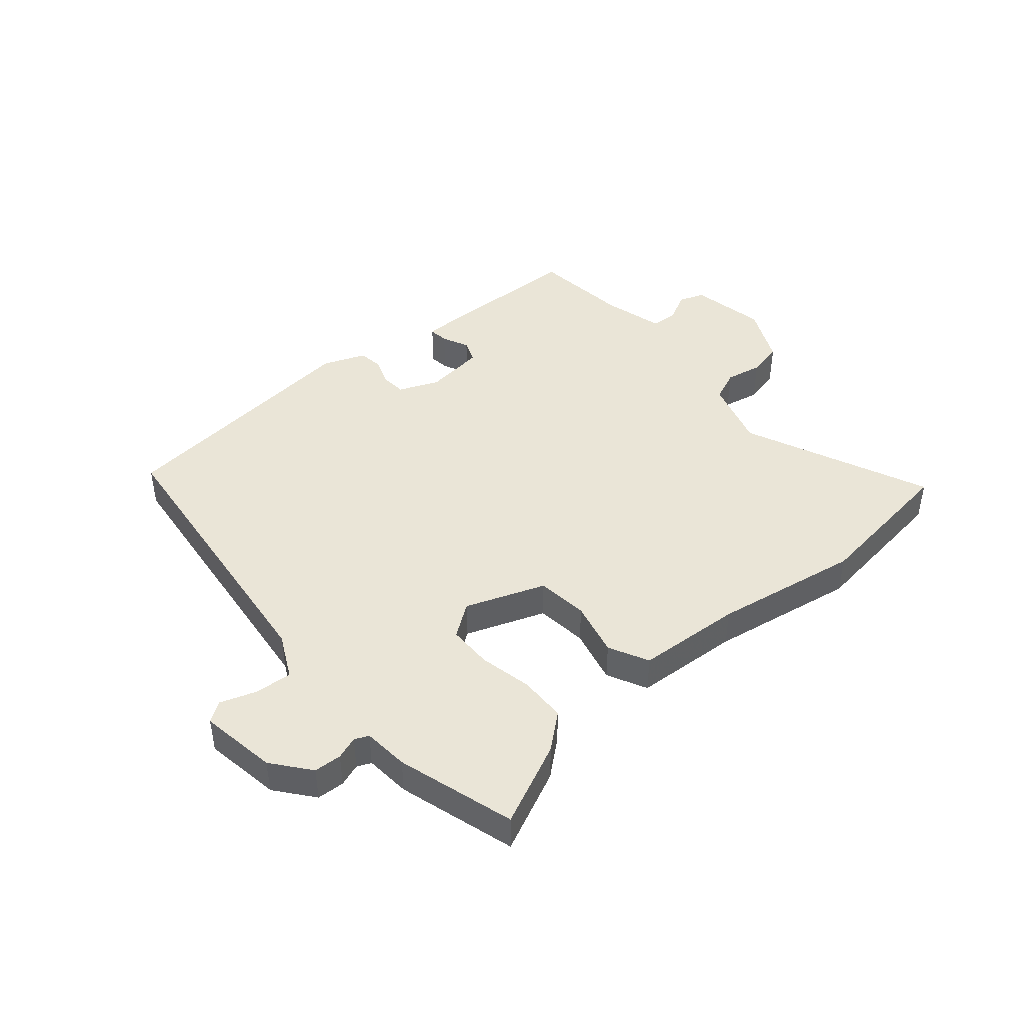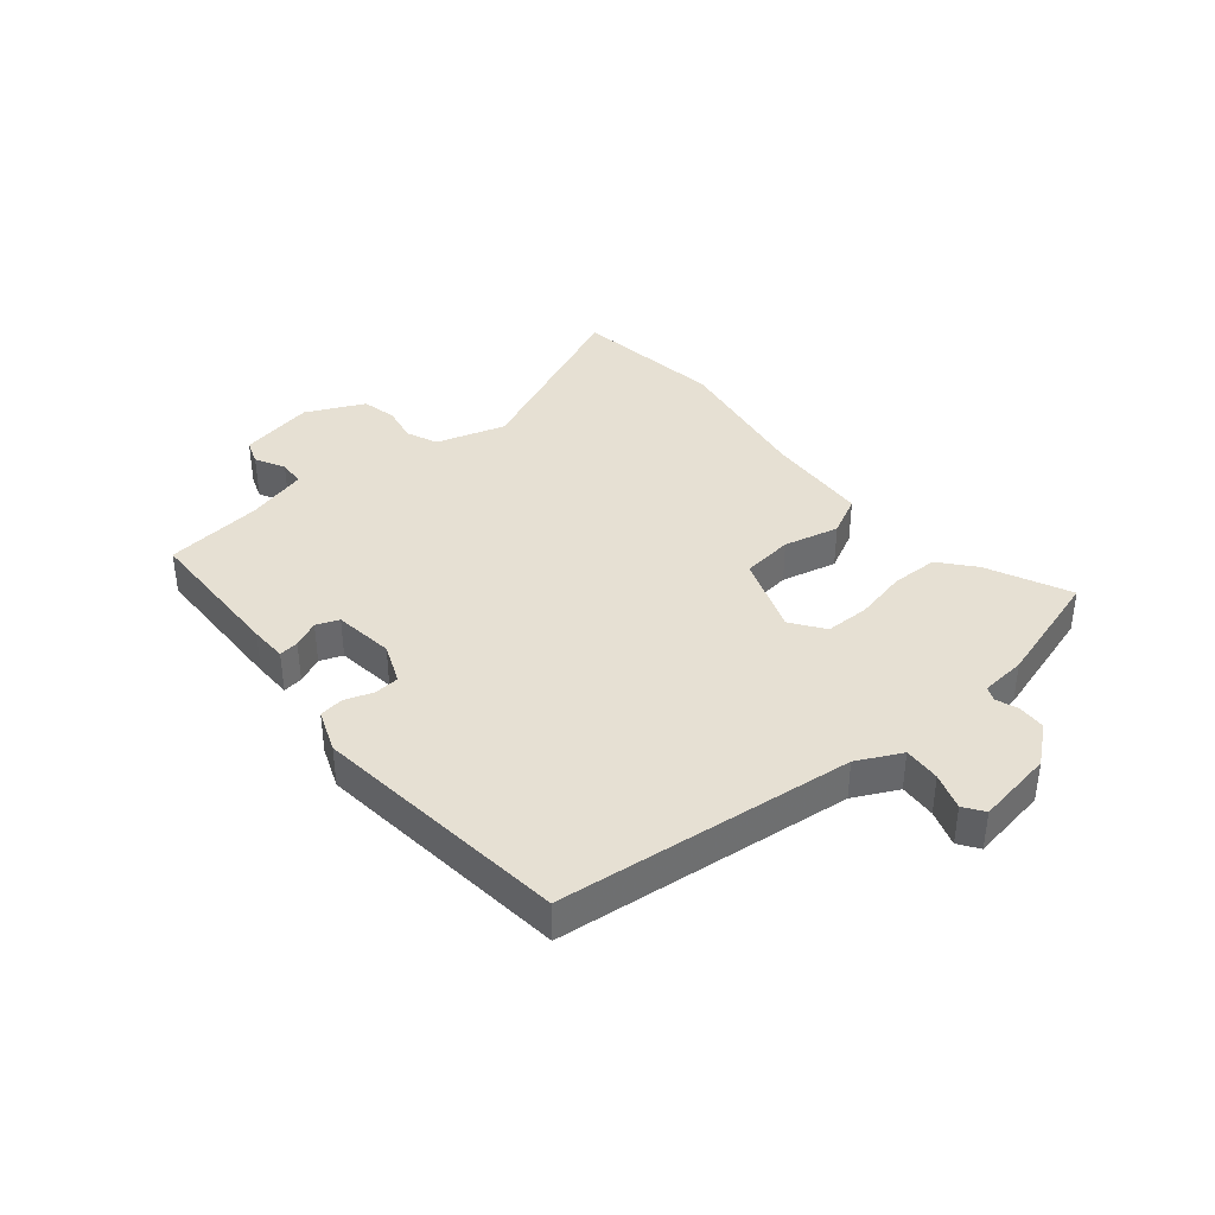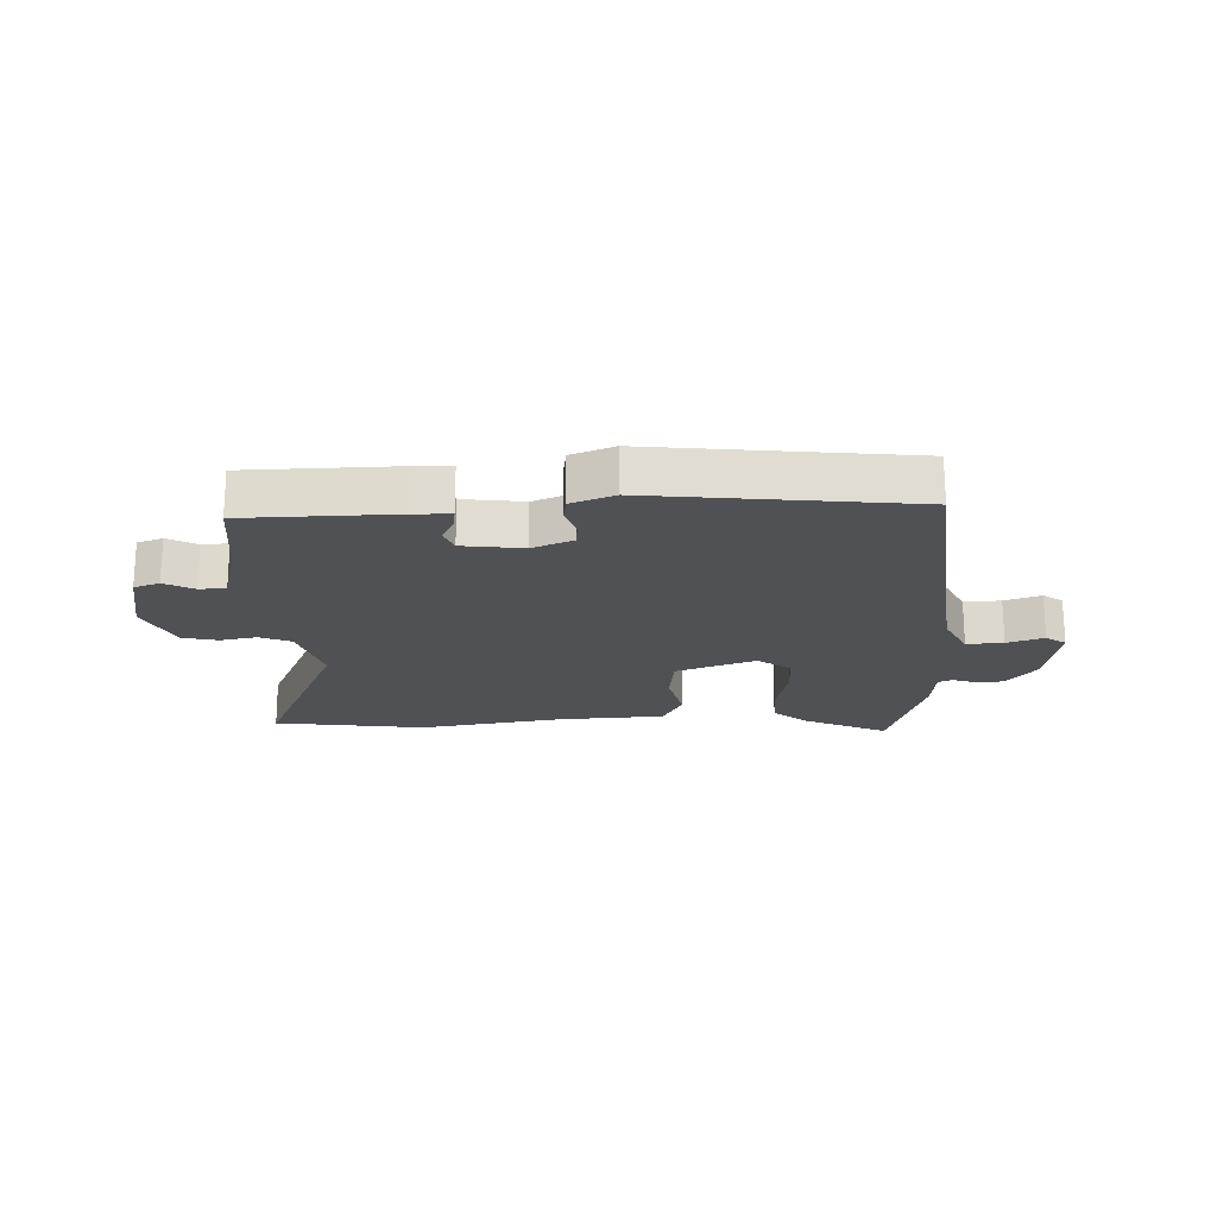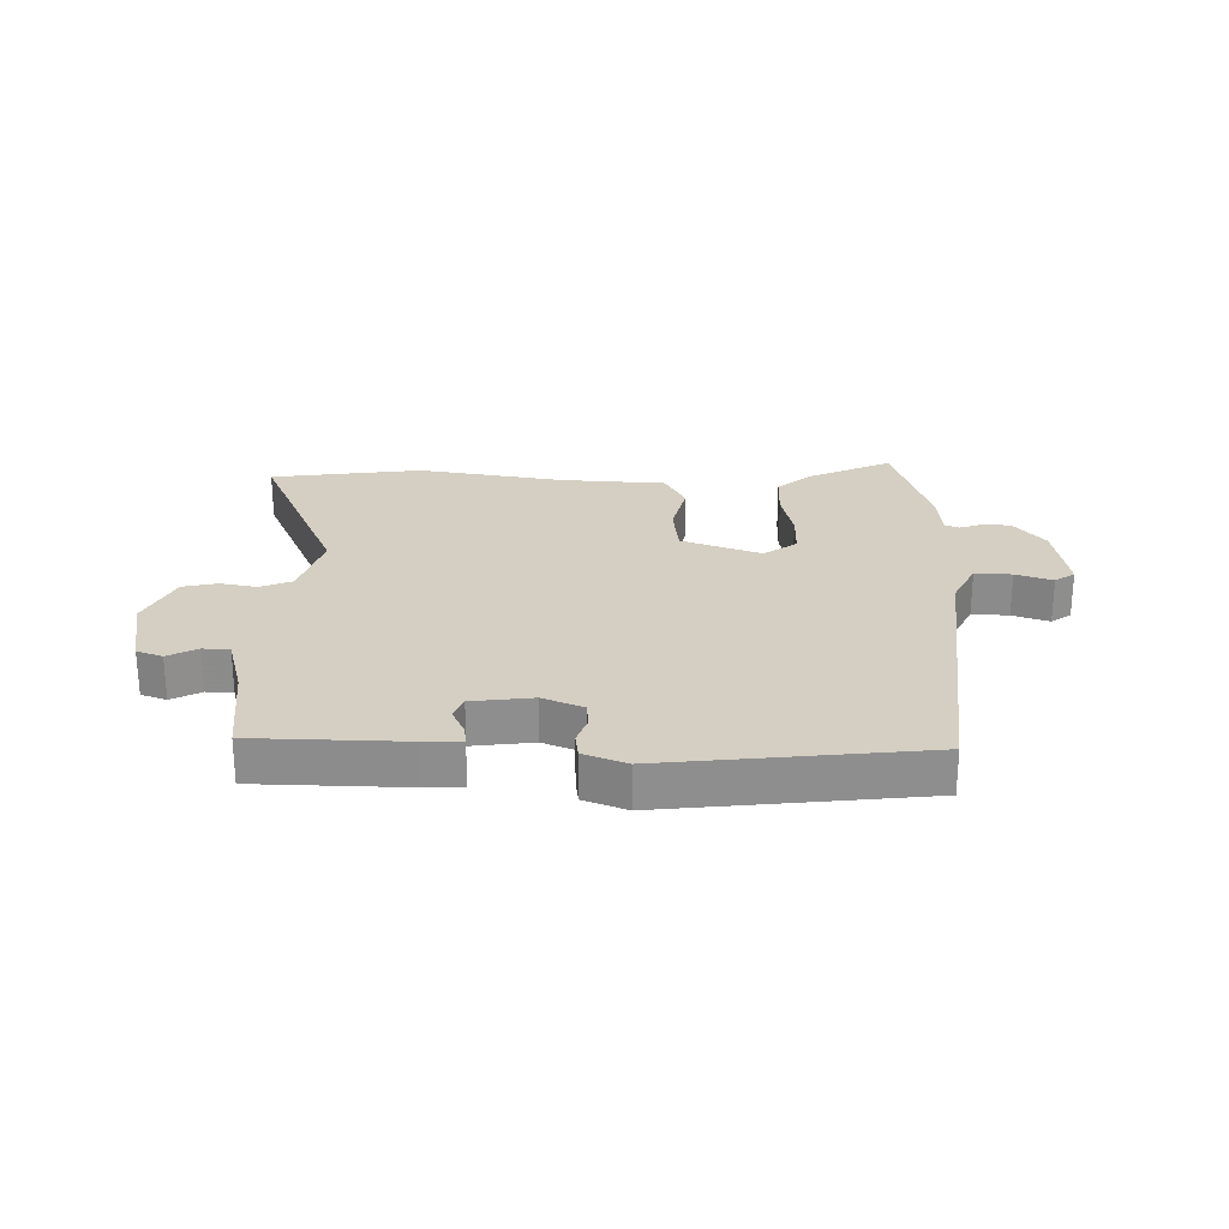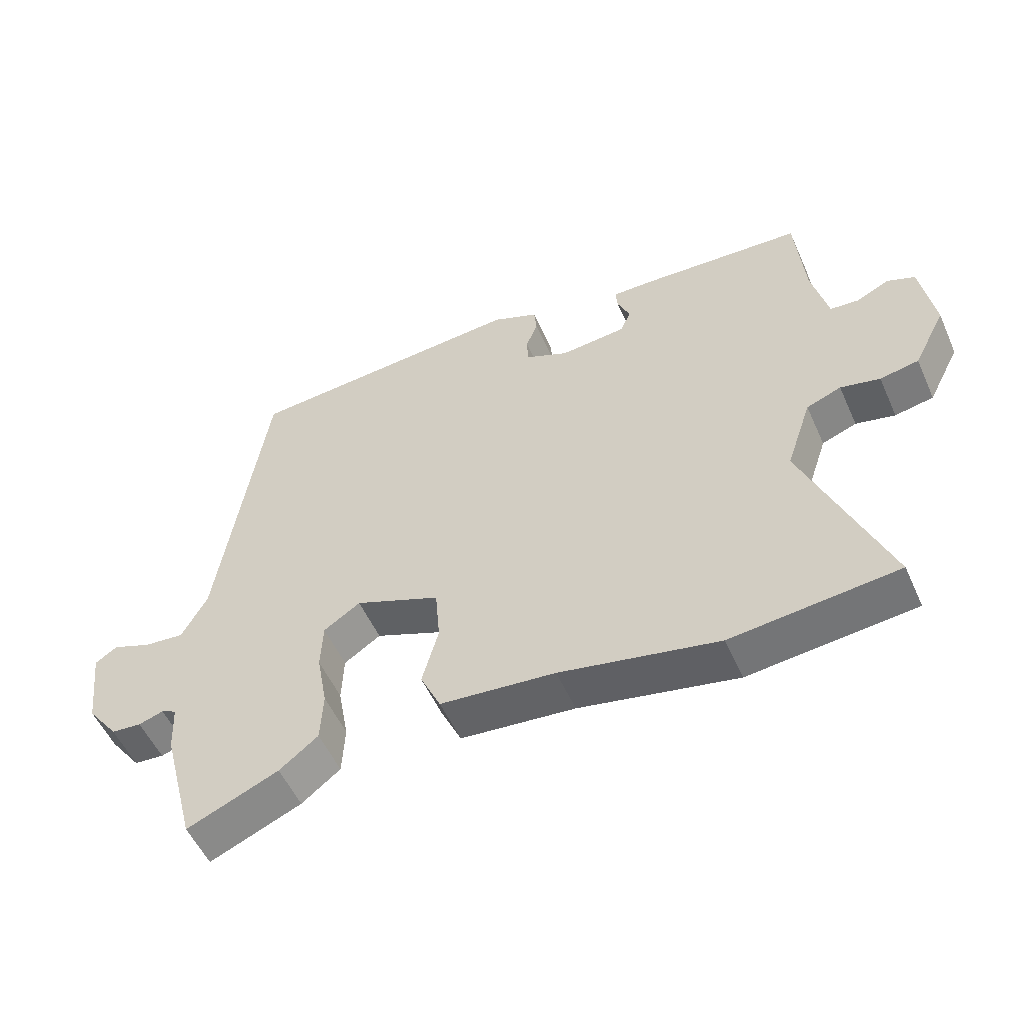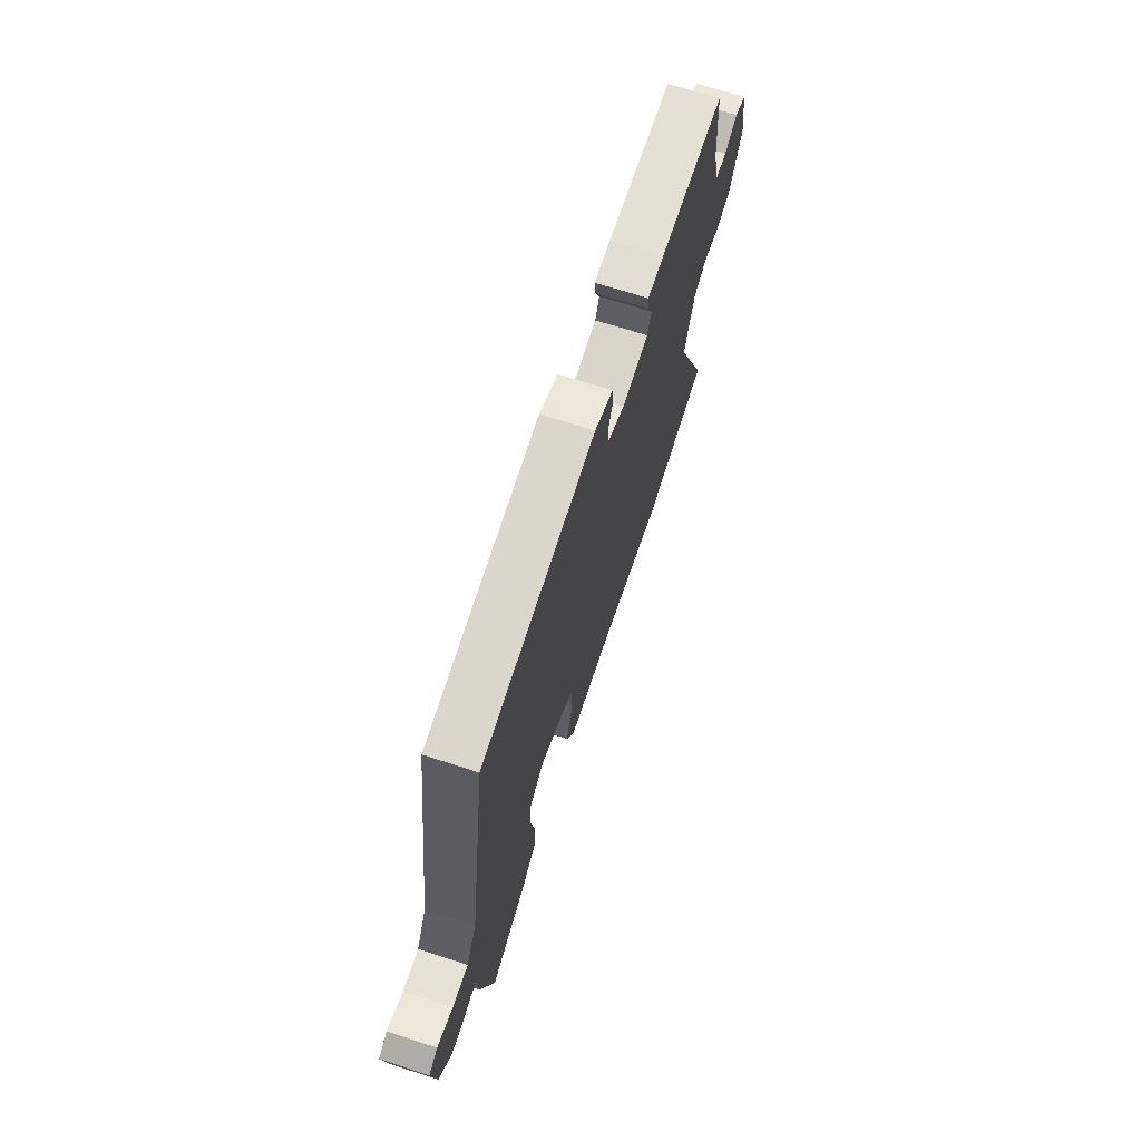
<metadata>
{"format":"obj","ext":"obj","renderer":"f3d","projection":"perspective","resolution":1024,"background":"white","views":[{"elev":44.1,"azim":137.7,"up":"+Y"},{"elev":38.3,"azim":48.2,"up":"+Y"},{"elev":-20.1,"azim":-0.1,"up":"+Y"},{"elev":25.4,"azim":-1.1,"up":"+Y"},{"elev":-53.8,"azim":-156.1,"up":"+Z"},{"elev":69.2,"azim":107.9,"up":"+Z"}]}
</metadata>
<code>
v 0.476 0.07 -0.536
v 0.336 0.07 -0.477
v 0.277 0.07 -0.431
v 0.273 0.07 -0.353
v 0.289 0.07 -0.265
v 0.286 0.07 -0.191
v 0.23 0.07 -0.154
v 0.1 0.07 -0.207
v 0.093 0.07 -0.293
v 0.118 0.07 -0.384
v 0.087 0.07 -0.451
v -0.088 0.07 -0.468
v -0.329 0.07 -0.517
v -0.582 0.07 -0.492
v -0.457 0.07 -0.178
v -0.496 0.07 -0.063
v -0.549 0.07 -0.043
v -0.609 0.07 -0.057
v -0.668 0.07 -0.046
v -0.717 0.07 0.049
v -0.697 0.07 0.175
v -0.655 0.07 0.192
v -0.605 0.07 0.168
v -0.561 0.07 0.172
v -0.537 0.07 0.275
v -0.524 0.07 0.438
v -0.275 0.07 0.453
v -0.213 0.07 0.454
v -0.216 0.07 0.421
v -0.235 0.07 0.376
v -0.219 0.07 0.339
v -0.118 0.07 0.33
v -0.052 0.07 0.36
v -0.05 0.07 0.402
v -0.068 0.07 0.448
v -0.064 0.07 0.489
v 0.006 0.07 0.519
v 0.438 0.07 0.487
v 0.509 0.07 -0.001
v 0.548 0.07 -0.073
v 0.609 0.07 -0.067
v 0.669 0.07 -0.044
v 0.703 0.07 -0.066
v 0.687 0.07 -0.195
v 0.639 0.07 -0.259
v 0.593 0.07 -0.263
v 0.555 0.07 -0.251
v 0.532 0.07 -0.262
v 0.528 0.07 -0.338
v 0.476 0 -0.536
v 0.336 0 -0.477
v 0.277 0 -0.431
v 0.273 0 -0.353
v 0.289 0 -0.265
v 0.286 0 -0.191
v 0.23 0 -0.154
v 0.1 0 -0.207
v 0.093 0 -0.293
v 0.118 0 -0.384
v 0.087 0 -0.451
v -0.088 0 -0.468
v -0.329 0 -0.517
v -0.582 0 -0.492
v -0.457 0 -0.178
v -0.496 0 -0.063
v -0.549 0 -0.043
v -0.609 0 -0.057
v -0.668 0 -0.046
v -0.717 0 0.049
v -0.697 0 0.175
v -0.655 0 0.192
v -0.605 0 0.168
v -0.561 0 0.172
v -0.537 0 0.275
v -0.524 0 0.438
v -0.275 0 0.453
v -0.213 0 0.454
v -0.216 0 0.421
v -0.235 0 0.376
v -0.219 0 0.339
v -0.118 0 0.33
v -0.052 0 0.36
v -0.05 0 0.402
v -0.068 0 0.448
v -0.064 0 0.489
v 0.006 0 0.519
v 0.438 0 0.487
v 0.509 0 -0.001
v 0.548 0 -0.073
v 0.609 0 -0.067
v 0.669 0 -0.044
v 0.703 0 -0.066
v 0.687 0 -0.195
v 0.639 0 -0.259
v 0.593 0 -0.263
v 0.555 0 -0.251
v 0.532 0 -0.262
v 0.528 0 -0.338
f 48 49 1 2
f 44 45 46 47
f 42 43 44 47
f 41 42 47 48
f 40 41 48 2
f 36 37 38 39
f 34 35 36 39
f 33 34 39 40
f 32 33 40
f 31 32 40
f 27 28 29 30
f 25 26 27 30
f 24 25 30 31
f 20 21 22 23
f 20 23 24
f 17 18 19 20
f 16 17 20 24
f 15 16 24 31
f 12 13 14 15
f 9 10 11 12
f 8 9 12 15
f 7 8 15 31
f 2 3 4 5
f 2 5 6
f 40 2 6
f 6 7 31 40
f 51 50 98 97
f 96 95 94 93
f 96 93 92 91
f 97 96 91 90
f 51 97 90 89
f 88 87 86 85
f 88 85 84 83
f 89 88 83 82
f 89 82 81
f 89 81 80
f 79 78 77 76
f 79 76 75 74
f 80 79 74 73
f 72 71 70 69
f 73 72 69
f 69 68 67 66
f 73 69 66 65
f 80 73 65 64
f 64 63 62 61
f 61 60 59 58
f 64 61 58 57
f 80 64 57 56
f 54 53 52 51
f 55 54 51
f 55 51 89
f 89 80 56 55
f 1 50 51 2
f 2 51 52 3
f 3 52 53 4
f 4 53 54 5
f 5 54 55 6
f 6 55 56 7
f 7 56 57 8
f 8 57 58 9
f 9 58 59 10
f 10 59 60 11
f 11 60 61 12
f 12 61 62 13
f 13 62 63 14
f 14 63 64 15
f 15 64 65 16
f 16 65 66 17
f 17 66 67 18
f 18 67 68 19
f 19 68 69 20
f 20 69 70 21
f 21 70 71 22
f 22 71 72 23
f 23 72 73 24
f 24 73 74 25
f 25 74 75 26
f 26 75 76 27
f 27 76 77 28
f 28 77 78 29
f 29 78 79 30
f 30 79 80 31
f 31 80 81 32
f 32 81 82 33
f 33 82 83 34
f 34 83 84 35
f 35 84 85 36
f 36 85 86 37
f 37 86 87 38
f 38 87 88 39
f 39 88 89 40
f 40 89 90 41
f 41 90 91 42
f 42 91 92 43
f 43 92 93 44
f 44 93 94 45
f 45 94 95 46
f 46 95 96 47
f 47 96 97 48
f 48 97 98 49
f 49 98 50 1

</code>
